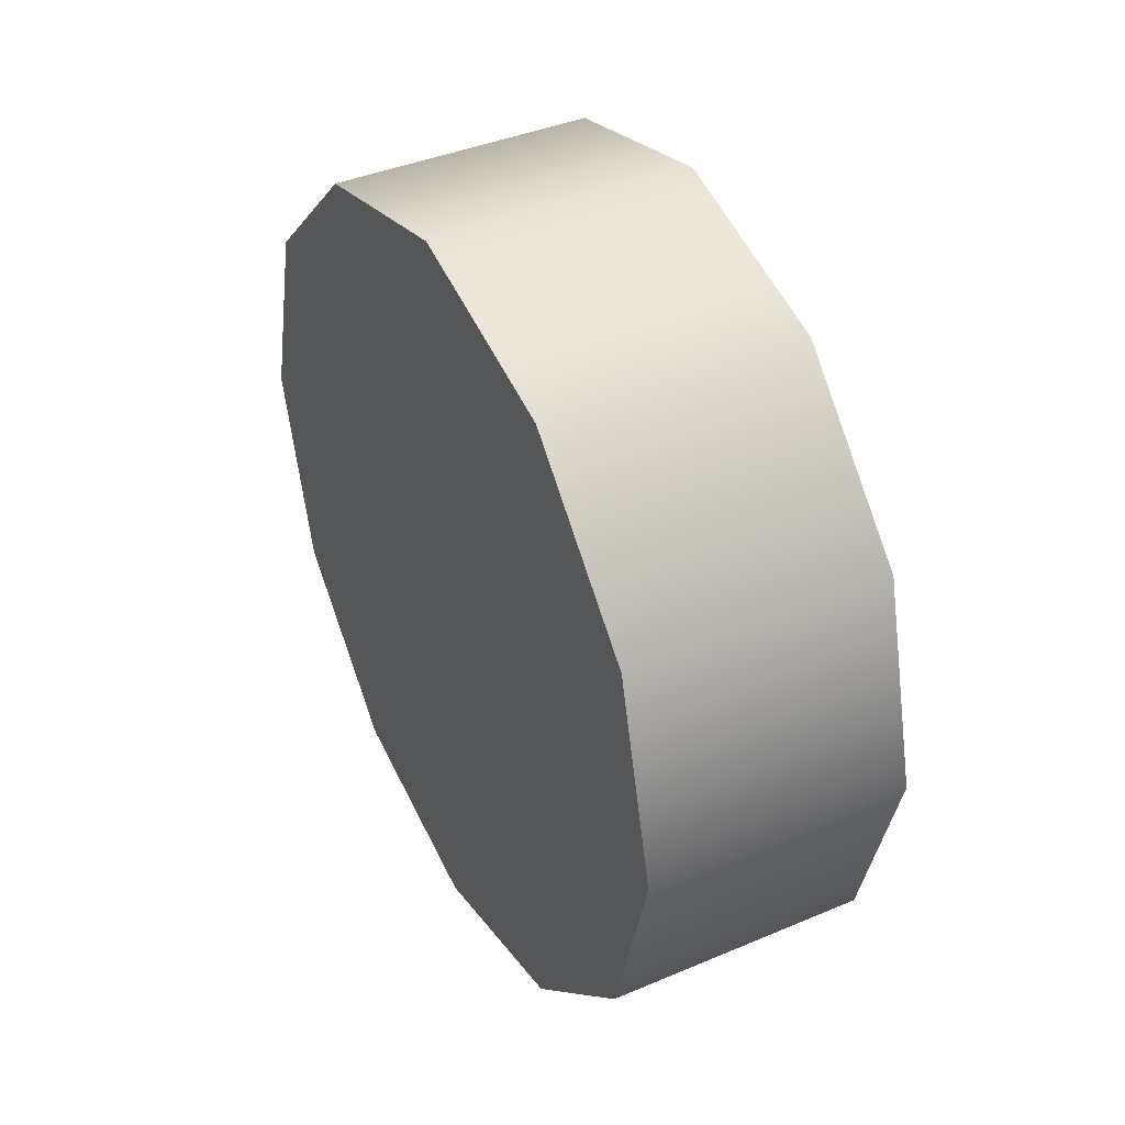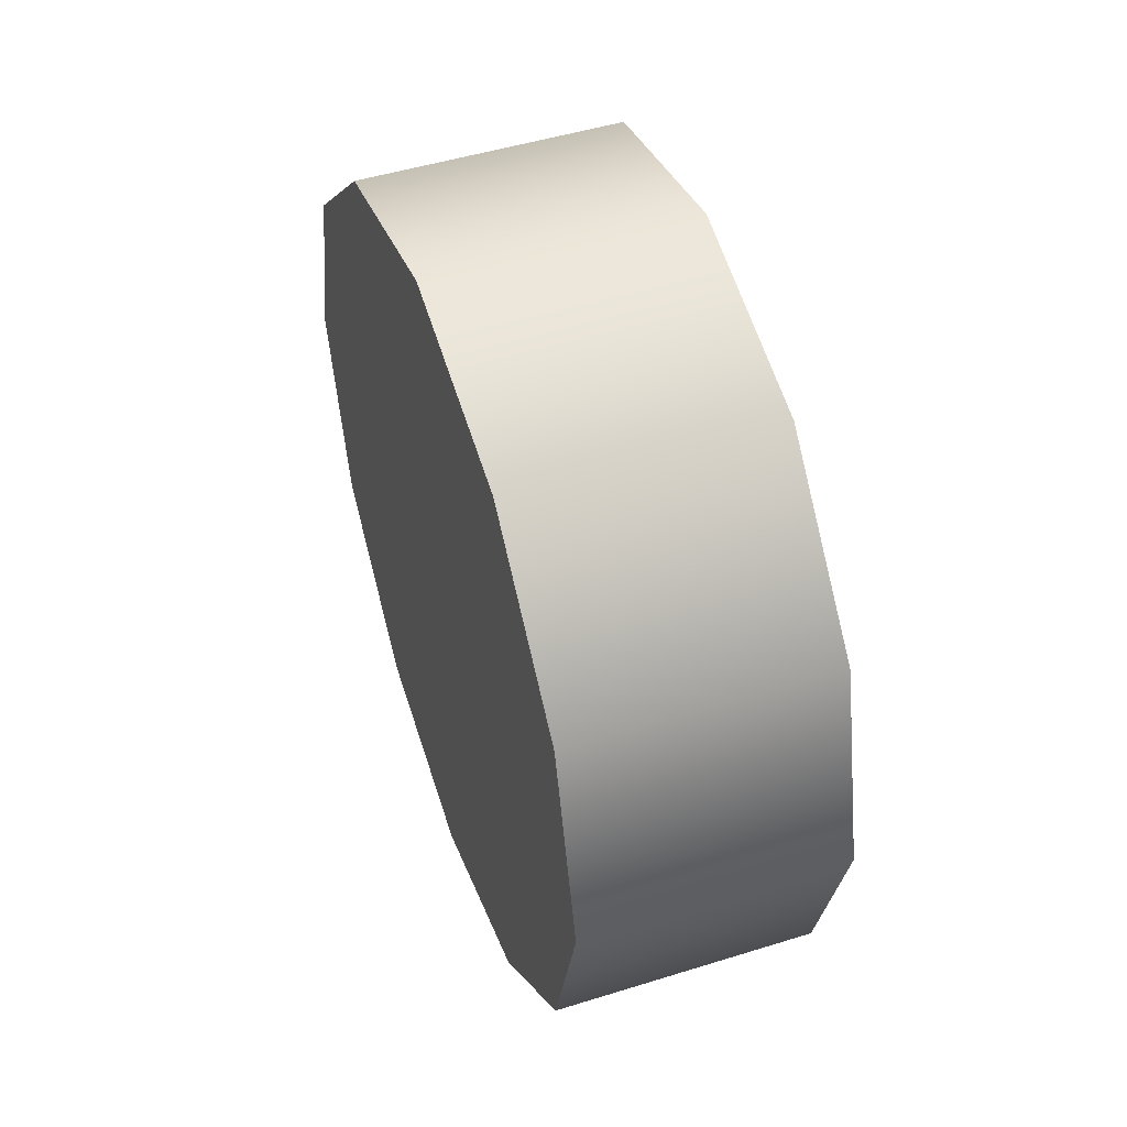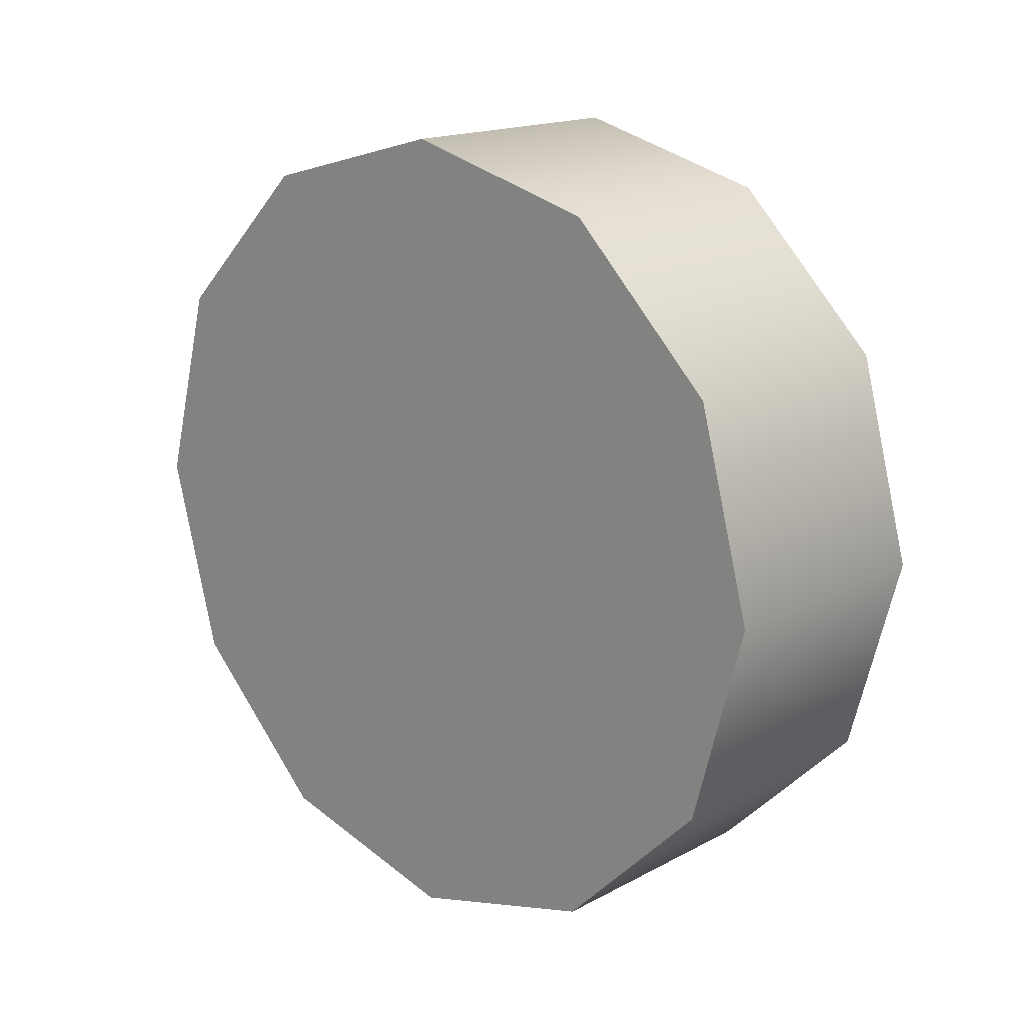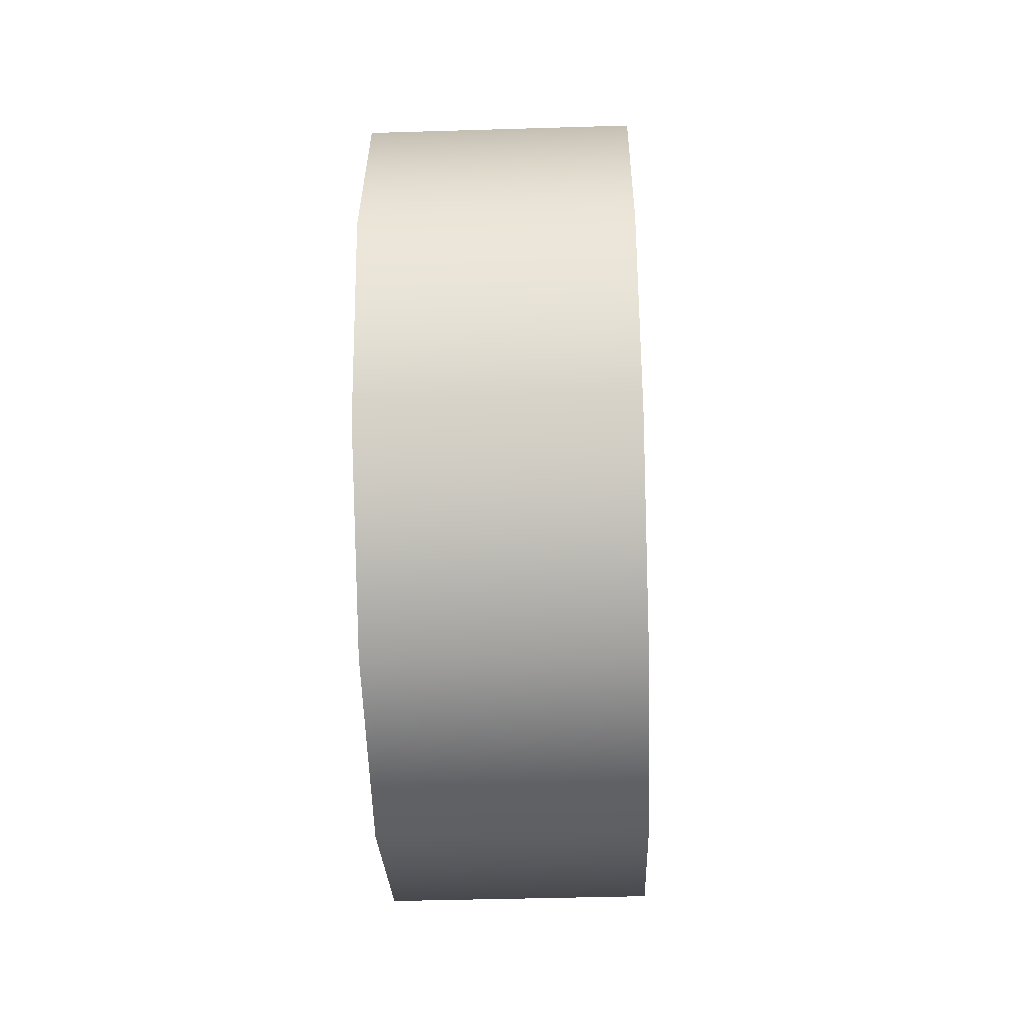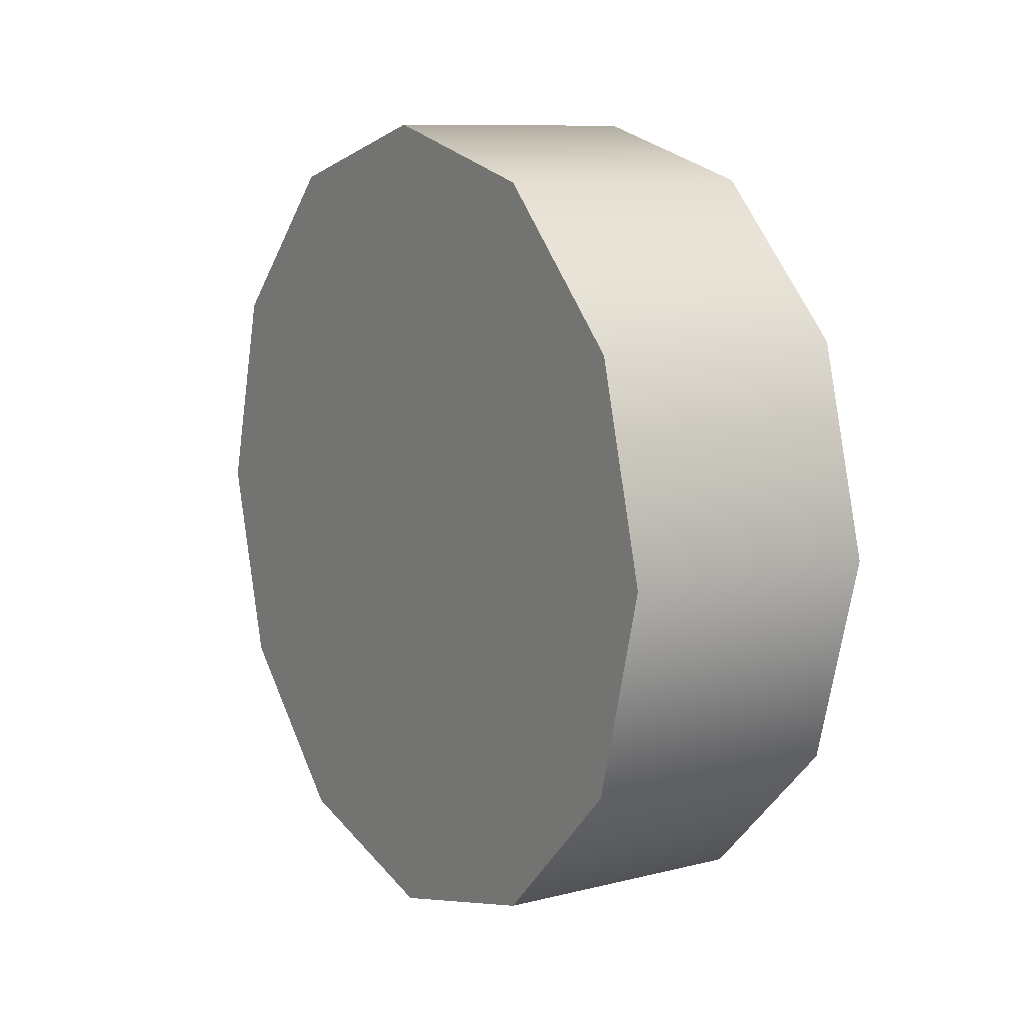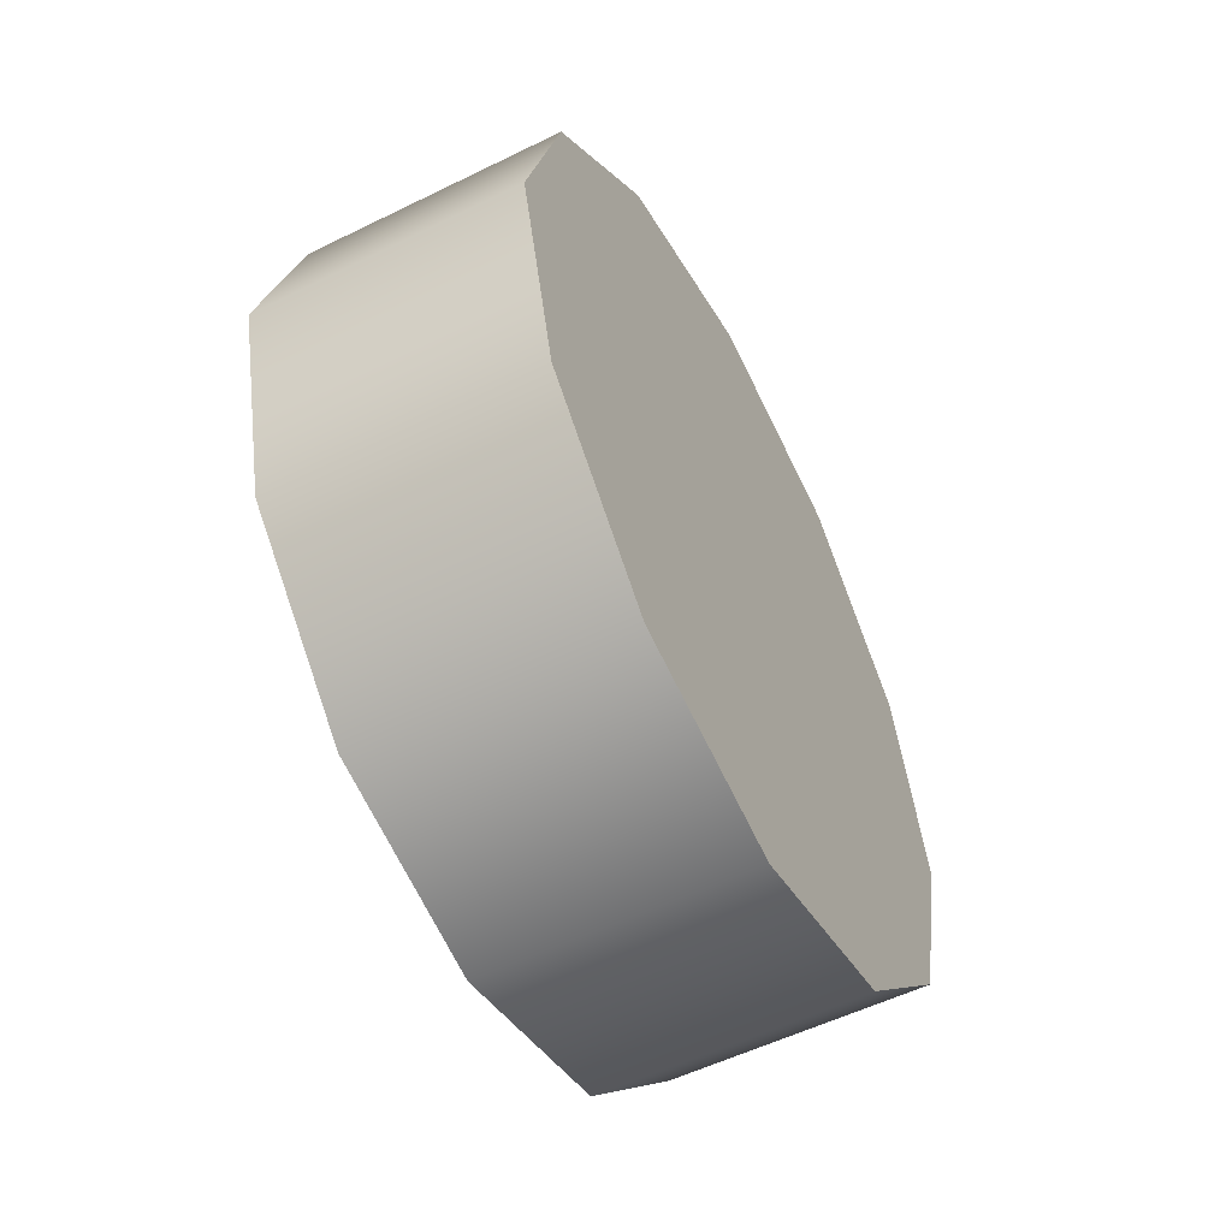
<metadata>
{"format":"obj","ext":"obj","renderer":"f3d","projection":"perspective","resolution":1024,"background":"white","views":[{"elev":40.7,"azim":152.7,"up":"+Y"},{"elev":49.2,"azim":161.0,"up":"+Y"},{"elev":16.7,"azim":132.9,"up":"+Z"},{"elev":-41.8,"azim":-177.9,"up":"+Z"},{"elev":9.8,"azim":-32.6,"up":"+Y"},{"elev":-55.0,"azim":-152.6,"up":"+Y"}]}
</metadata>
<code>
v -1.033 -2.241 0.7486
v -1.033 -2.199 0.5942
v -1.229 -2.199 0.5942
v -1.229 -2.241 0.7486
v -1.229 -2.354 0.8616
v -1.033 -2.354 0.8616
v -1.033 -2.508 0.903
v -1.033 -2.354 0.8616
v -1.229 -2.354 0.8616
v -1.229 -2.508 0.903
v -1.033 -2.663 0.8616
v -1.229 -2.663 0.8616
v -1.033 -2.776 0.7486
v -1.229 -2.776 0.7486
v -1.033 -2.776 0.7486
v -1.229 -2.776 0.7486
v -1.229 -2.817 0.5942
v -1.033 -2.817 0.5942
v -1.033 -2.776 0.4397
v -1.229 -2.776 0.4397
v -1.033 -2.663 0.3267
v -1.229 -2.663 0.3267
v -1.033 -2.508 0.2853
v -1.033 -2.663 0.3267
v -1.229 -2.663 0.3267
v -1.229 -2.508 0.2853
v -1.229 -2.354 0.3267
v -1.033 -2.354 0.3267
v -1.033 -2.241 0.4397
v -1.229 -2.241 0.4397
v -1.229 -2.241 0.4397
v -1.033 -2.241 0.4397
v -1.033 -2.354 0.8616
v -1.033 -2.508 0.903
v -1.033 -2.663 0.8616
v -1.033 -2.776 0.7486
v -1.033 -2.817 0.5942
v -1.033 -2.776 0.4397
v -1.033 -2.663 0.3267
v -1.033 -2.508 0.2853
v -1.033 -2.354 0.3267
v -1.033 -2.241 0.4397
v -1.033 -2.199 0.5942
v -1.033 -2.241 0.7486
v -1.229 -2.663 0.8616
v -1.229 -2.508 0.903
v -1.229 -2.354 0.8616
v -1.229 -2.241 0.7486
v -1.229 -2.199 0.5942
v -1.229 -2.241 0.4397
v -1.229 -2.354 0.3267
v -1.229 -2.508 0.2853
v -1.229 -2.663 0.3267
v -1.229 -2.776 0.4397
v -1.229 -2.817 0.5942
v -1.229 -2.776 0.7486
g group_184_106652632063232
f 1 2 3
f 3 4 1
f 5 6 1
f 1 4 5
f 7 8 9
f 9 10 7
f 11 7 10
f 10 12 11
f 13 11 12
f 12 14 13
f 15 16 17
f 17 18 15
f 19 18 17
f 17 20 19
f 21 19 20
f 20 22 21
f 23 24 25
f 25 26 23
f 26 27 28
f 28 23 26
f 29 28 27
f 27 30 29
f 31 3 2
f 2 32 31
f 33 34 35
f 35 36 37
f 37 38 39
f 35 37 39
f 33 35 39
f 40 41 42
f 40 42 43
f 39 40 43
f 33 39 43
f 44 33 43
f 45 46 47
f 45 47 48
f 45 48 49
f 45 49 50
f 45 50 51
f 45 51 52
f 45 52 53
f 45 53 54
f 45 54 55
f 45 55 56

</code>
